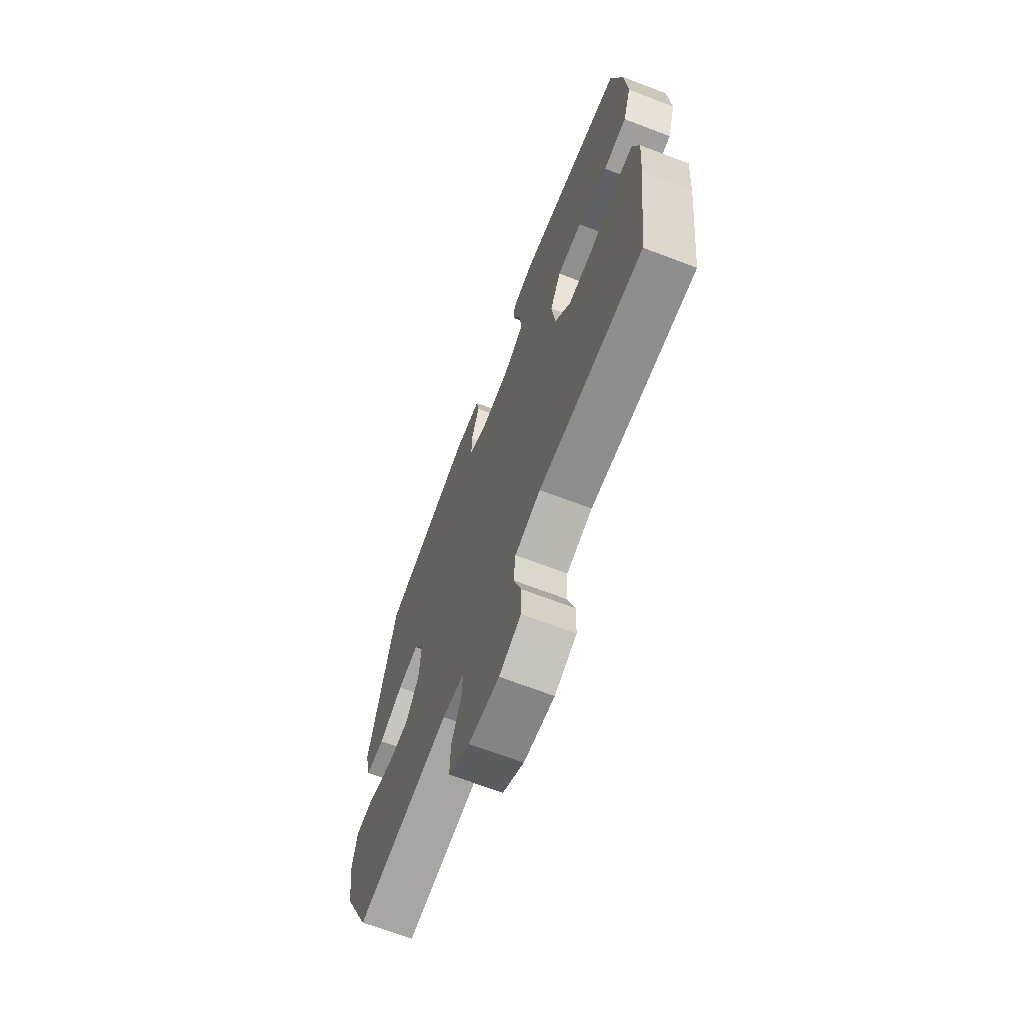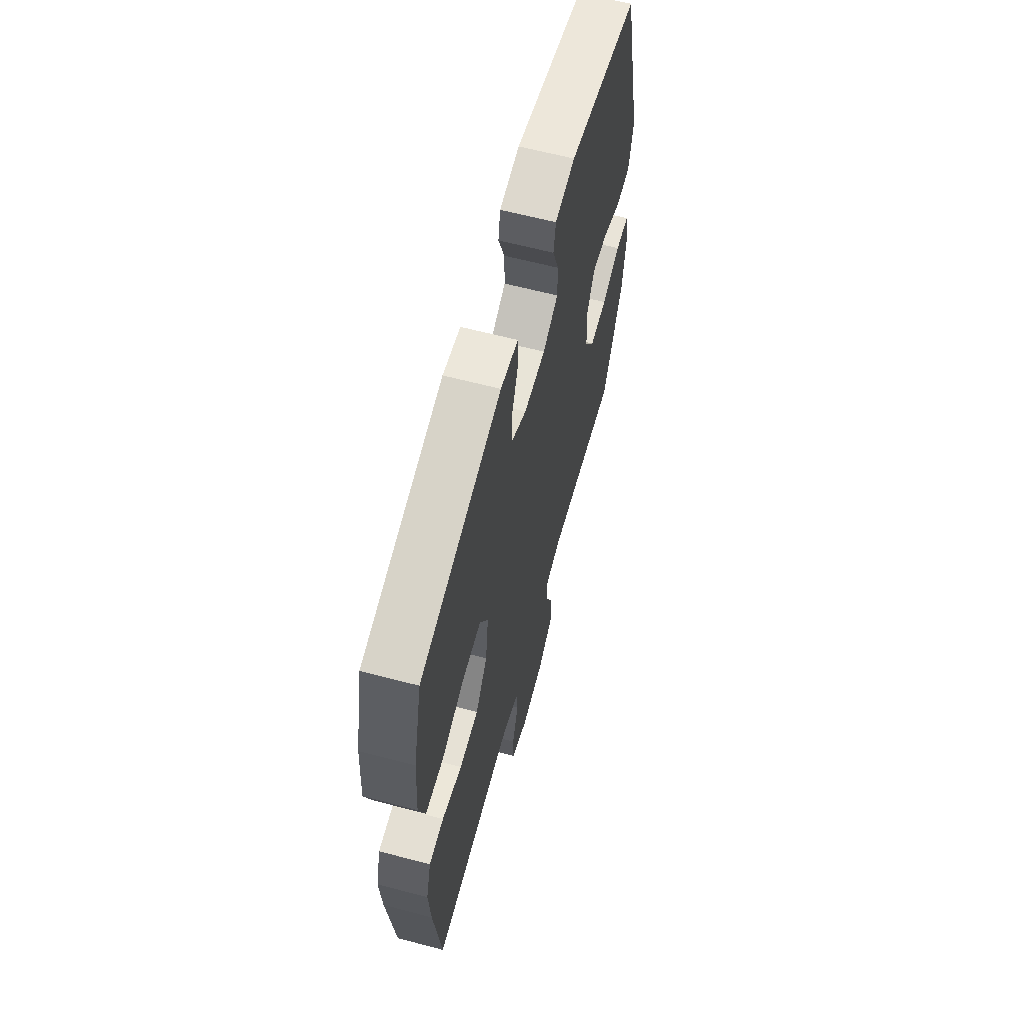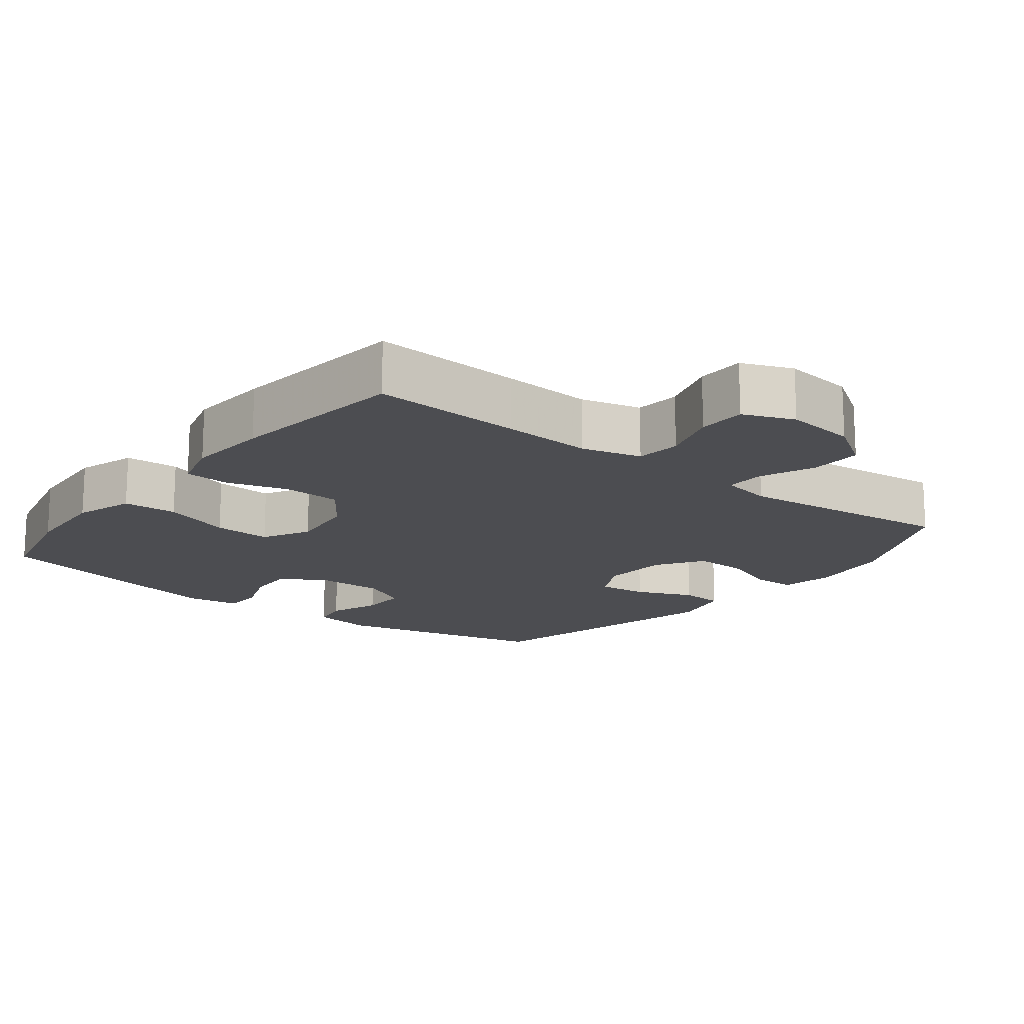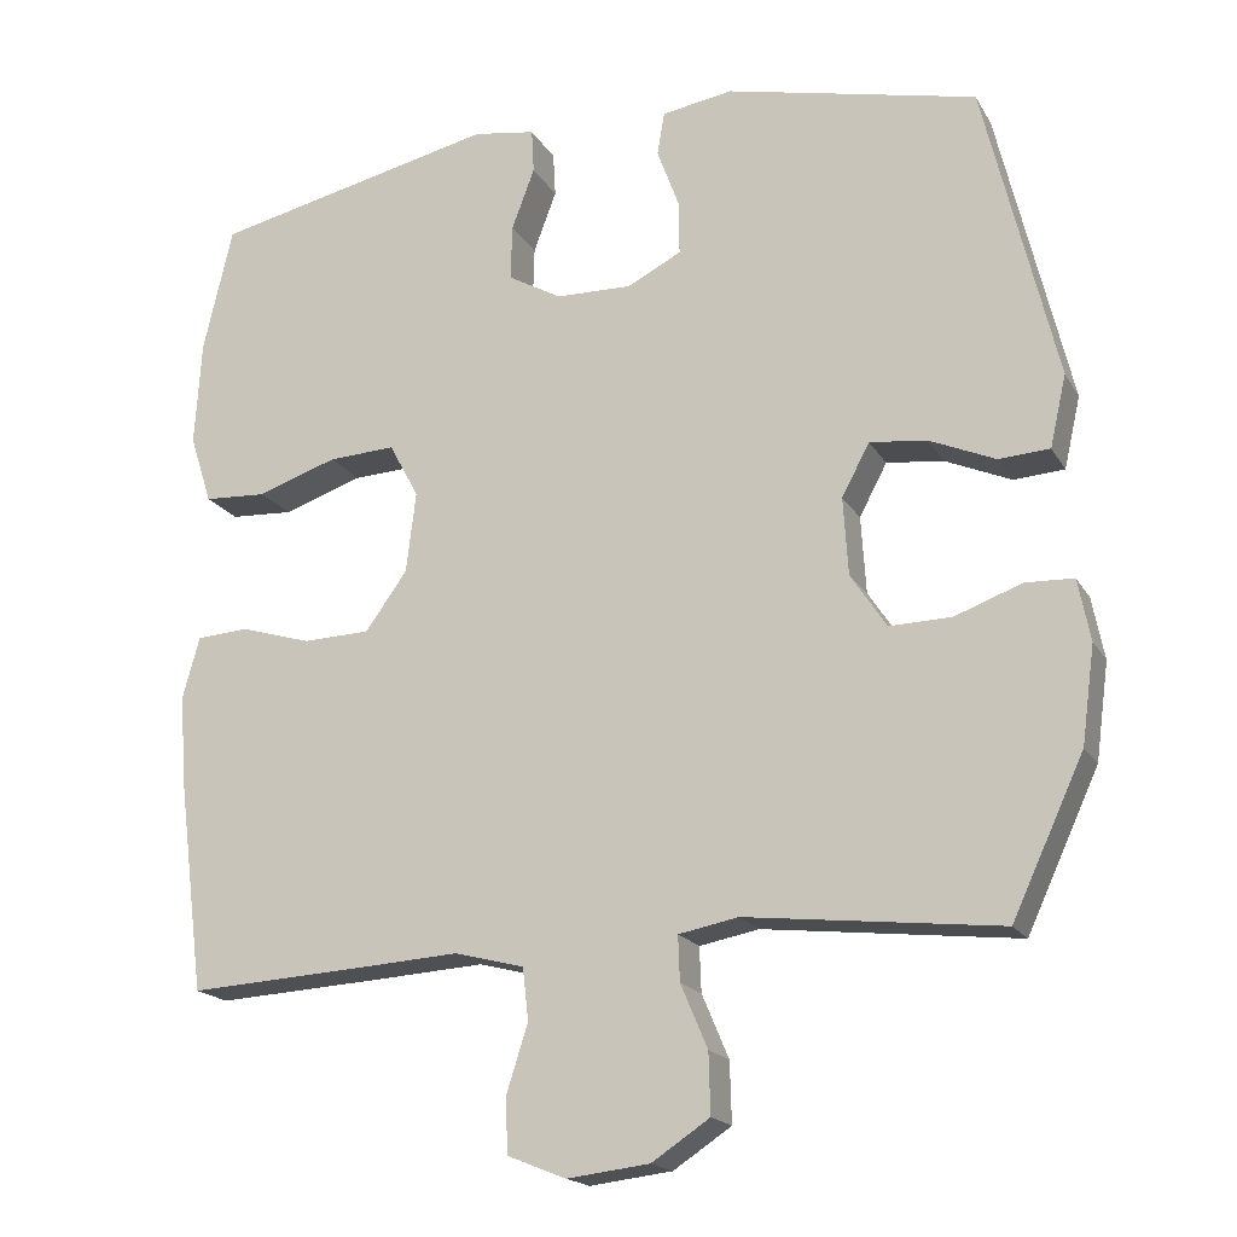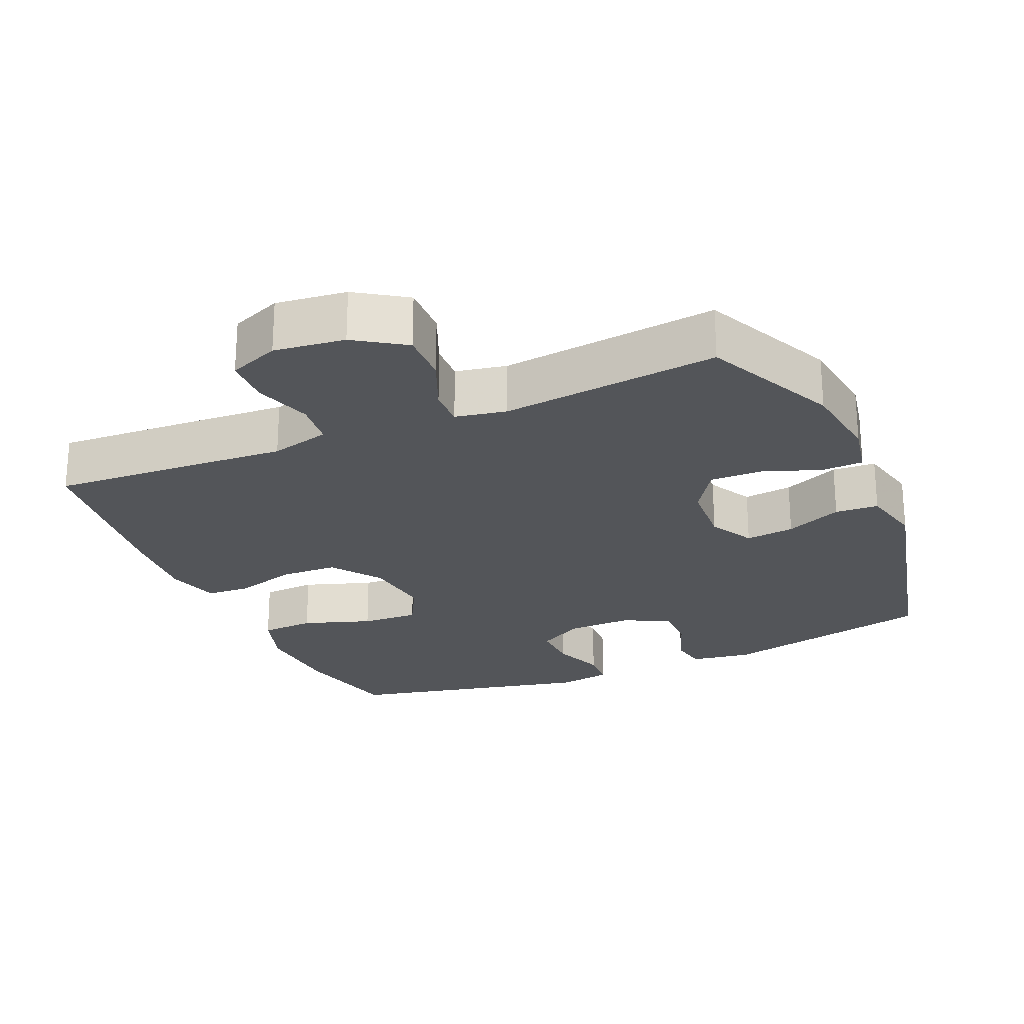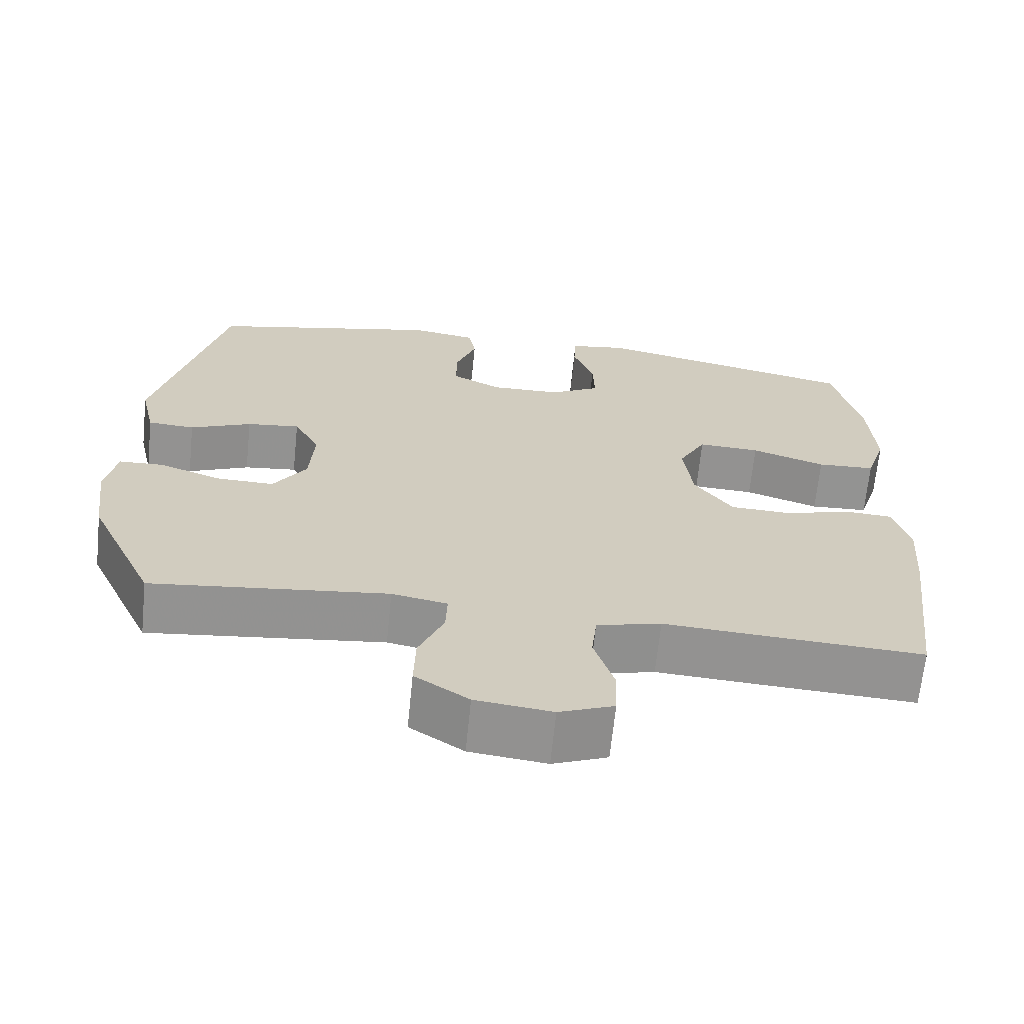
<metadata>
{"format":"obj","ext":"obj","renderer":"f3d","projection":"perspective","resolution":1024,"background":"white","views":[{"elev":-68.1,"azim":69.1,"up":"+Z"},{"elev":62.6,"azim":105.0,"up":"+Z"},{"elev":-16.1,"azim":142.1,"up":"+Y"},{"elev":-18.2,"azim":-158.3,"up":"+Z"},{"elev":-24.1,"azim":-156.5,"up":"+Y"},{"elev":-66.6,"azim":-5.8,"up":"+Z"}]}
</metadata>
<code>
v 0.5 0.07 0.5
v 0.536 0.07 0.345
v 0.544 0.07 0.216
v 0.517 0.07 0.132
v 0.44 0.07 0.128
v 0.342 0.07 0.161
v 0.26 0.07 0.165
v 0.224 0.07 0.098
v 0.236 0.07 -0.001
v 0.287 0.07 -0.072
v 0.369 0.07 -0.075
v 0.456 0.07 -0.049
v 0.52 0.07 -0.053
v 0.541 0.07 -0.129
v 0.532 0.07 -0.245
v 0.5 0.07 -0.5
v 0.287 0.07 -0.488
v 0.159 0.07 -0.48
v 0.074 0.07 -0.502
v 0.067 0.07 -0.566
v 0.093 0.07 -0.648
v 0.091 0.07 -0.716
v 0.019 0.07 -0.745
v -0.082 0.07 -0.733
v -0.153 0.07 -0.686
v -0.151 0.07 -0.612
v -0.118 0.07 -0.534
v -0.116 0.07 -0.479
v -0.189 0.07 -0.465
v -0.5 0.07 -0.5
v -0.588 0.07 -0.31
v -0.604 0.07 -0.191
v -0.589 0.07 -0.115
v -0.53 0.07 -0.113
v -0.448 0.07 -0.143
v -0.372 0.07 -0.145
v -0.328 0.07 -0.078
v -0.322 0.07 0.017
v -0.356 0.07 0.081
v -0.426 0.07 0.073
v -0.507 0.07 0.038
v -0.569 0.07 0.042
v -0.589 0.07 0.13
v -0.5 0.07 0.5
v -0.192 0.07 0.57
v -0.105 0.07 0.556
v -0.096 0.07 0.503
v -0.123 0.07 0.43
v -0.124 0.07 0.364
v -0.058 0.07 0.33
v 0.035 0.07 0.332
v 0.101 0.07 0.369
v 0.099 0.07 0.437
v 0.071 0.07 0.512
v 0.074 0.07 0.566
v 0.15 0.07 0.578
v 0.5 0 0.5
v 0.536 0 0.345
v 0.544 0 0.216
v 0.517 0 0.132
v 0.44 0 0.128
v 0.342 0 0.161
v 0.26 0 0.165
v 0.224 0 0.098
v 0.236 0 -0.001
v 0.287 0 -0.072
v 0.369 0 -0.075
v 0.456 0 -0.049
v 0.52 0 -0.053
v 0.541 0 -0.129
v 0.532 0 -0.245
v 0.5 0 -0.5
v 0.287 0 -0.488
v 0.159 0 -0.48
v 0.074 0 -0.502
v 0.067 0 -0.566
v 0.093 0 -0.648
v 0.091 0 -0.716
v 0.019 0 -0.745
v -0.082 0 -0.733
v -0.153 0 -0.686
v -0.151 0 -0.612
v -0.118 0 -0.534
v -0.116 0 -0.479
v -0.189 0 -0.465
v -0.5 0 -0.5
v -0.588 0 -0.31
v -0.604 0 -0.191
v -0.589 0 -0.115
v -0.53 0 -0.113
v -0.448 0 -0.143
v -0.372 0 -0.145
v -0.328 0 -0.078
v -0.322 0 0.017
v -0.356 0 0.081
v -0.426 0 0.073
v -0.507 0 0.038
v -0.569 0 0.042
v -0.589 0 0.13
v -0.5 0 0.5
v -0.192 0 0.57
v -0.105 0 0.556
v -0.096 0 0.503
v -0.123 0 0.43
v -0.124 0 0.364
v -0.058 0 0.33
v 0.035 0 0.332
v 0.101 0 0.369
v 0.099 0 0.437
v 0.071 0 0.512
v 0.074 0 0.566
v 0.15 0 0.578
f 4 5 6
f 3 4 6
f 2 3 6
f 1 2 6
f 56 1 6
f 55 56 6
f 54 55 6
f 53 54 6
f 52 53 6 7
f 51 52 7 8
f 50 51 8 9
f 49 50 9 10
f 46 47 48
f 45 46 48
f 44 45 48
f 43 44 48
f 42 43 48
f 41 42 48
f 40 41 48
f 39 40 48 49
f 38 39 49 10
f 33 34 35
f 32 33 35
f 31 32 35
f 30 31 35
f 29 30 35
f 28 29 35 36
f 25 26 27
f 24 25 27
f 23 24 27
f 22 23 27
f 21 22 27
f 20 21 27
f 19 20 27 28
f 28 36 37
f 19 28 37
f 18 19 37
f 16 17 18
f 15 16 18
f 14 15 18
f 13 14 18
f 12 13 18
f 11 12 18
f 18 37 38 10
f 10 11 18
f 62 61 60
f 62 60 59
f 62 59 58
f 62 58 57
f 62 57 112
f 62 112 111
f 62 111 110
f 62 110 109
f 63 62 109 108
f 64 63 108 107
f 65 64 107 106
f 66 65 106 105
f 104 103 102
f 104 102 101
f 104 101 100
f 104 100 99
f 104 99 98
f 104 98 97
f 104 97 96
f 105 104 96 95
f 66 105 95 94
f 91 90 89
f 91 89 88
f 91 88 87
f 91 87 86
f 91 86 85
f 92 91 85 84
f 83 82 81
f 83 81 80
f 83 80 79
f 83 79 78
f 83 78 77
f 83 77 76
f 84 83 76 75
f 93 92 84
f 93 84 75
f 93 75 74
f 74 73 72
f 74 72 71
f 74 71 70
f 74 70 69
f 74 69 68
f 74 68 67
f 66 94 93 74
f 74 67 66
f 1 57 58 2
f 2 58 59 3
f 3 59 60 4
f 4 60 61 5
f 5 61 62 6
f 6 62 63 7
f 7 63 64 8
f 8 64 65 9
f 9 65 66 10
f 10 66 67 11
f 11 67 68 12
f 12 68 69 13
f 13 69 70 14
f 14 70 71 15
f 15 71 72 16
f 16 72 73 17
f 17 73 74 18
f 18 74 75 19
f 19 75 76 20
f 20 76 77 21
f 21 77 78 22
f 22 78 79 23
f 23 79 80 24
f 24 80 81 25
f 25 81 82 26
f 26 82 83 27
f 27 83 84 28
f 28 84 85 29
f 29 85 86 30
f 30 86 87 31
f 31 87 88 32
f 32 88 89 33
f 33 89 90 34
f 34 90 91 35
f 35 91 92 36
f 36 92 93 37
f 37 93 94 38
f 38 94 95 39
f 39 95 96 40
f 40 96 97 41
f 41 97 98 42
f 42 98 99 43
f 43 99 100 44
f 44 100 101 45
f 45 101 102 46
f 46 102 103 47
f 47 103 104 48
f 48 104 105 49
f 49 105 106 50
f 50 106 107 51
f 51 107 108 52
f 52 108 109 53
f 53 109 110 54
f 54 110 111 55
f 55 111 112 56
f 56 112 57 1

</code>
